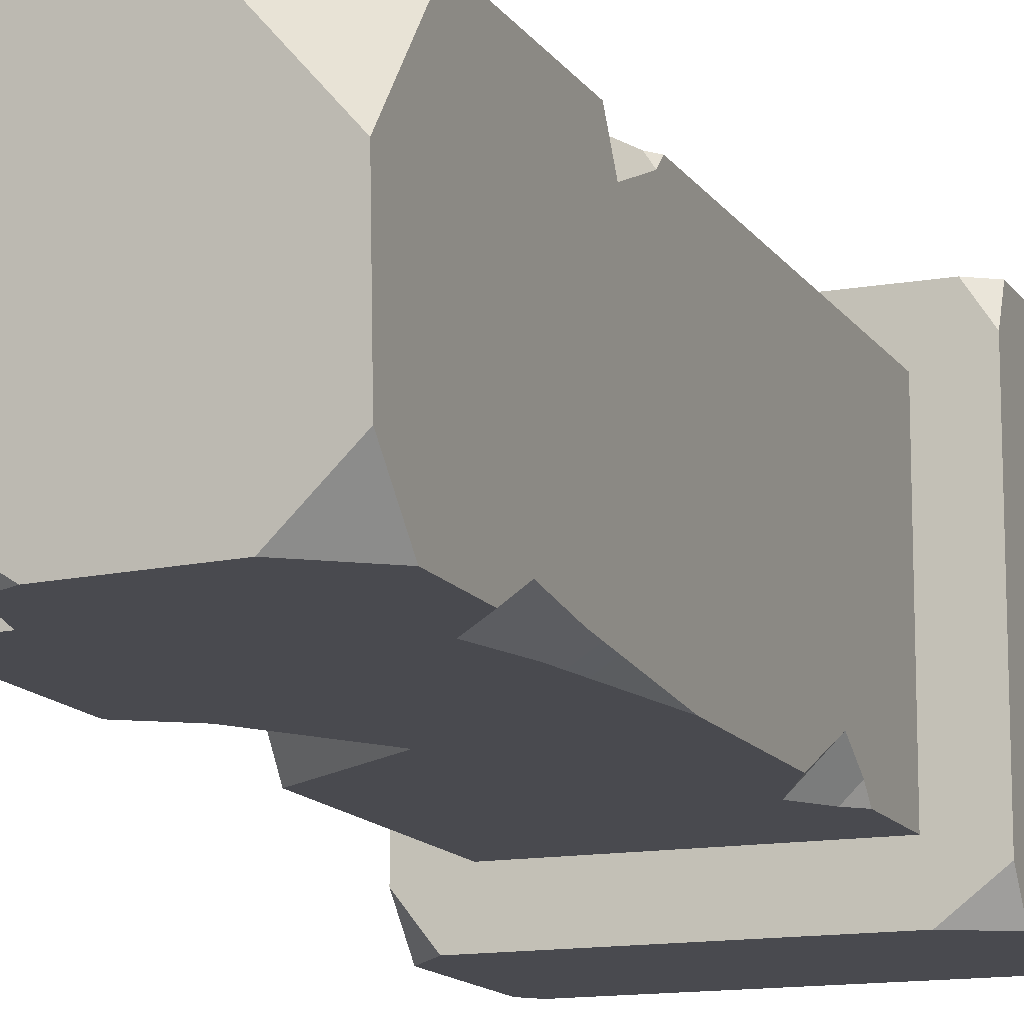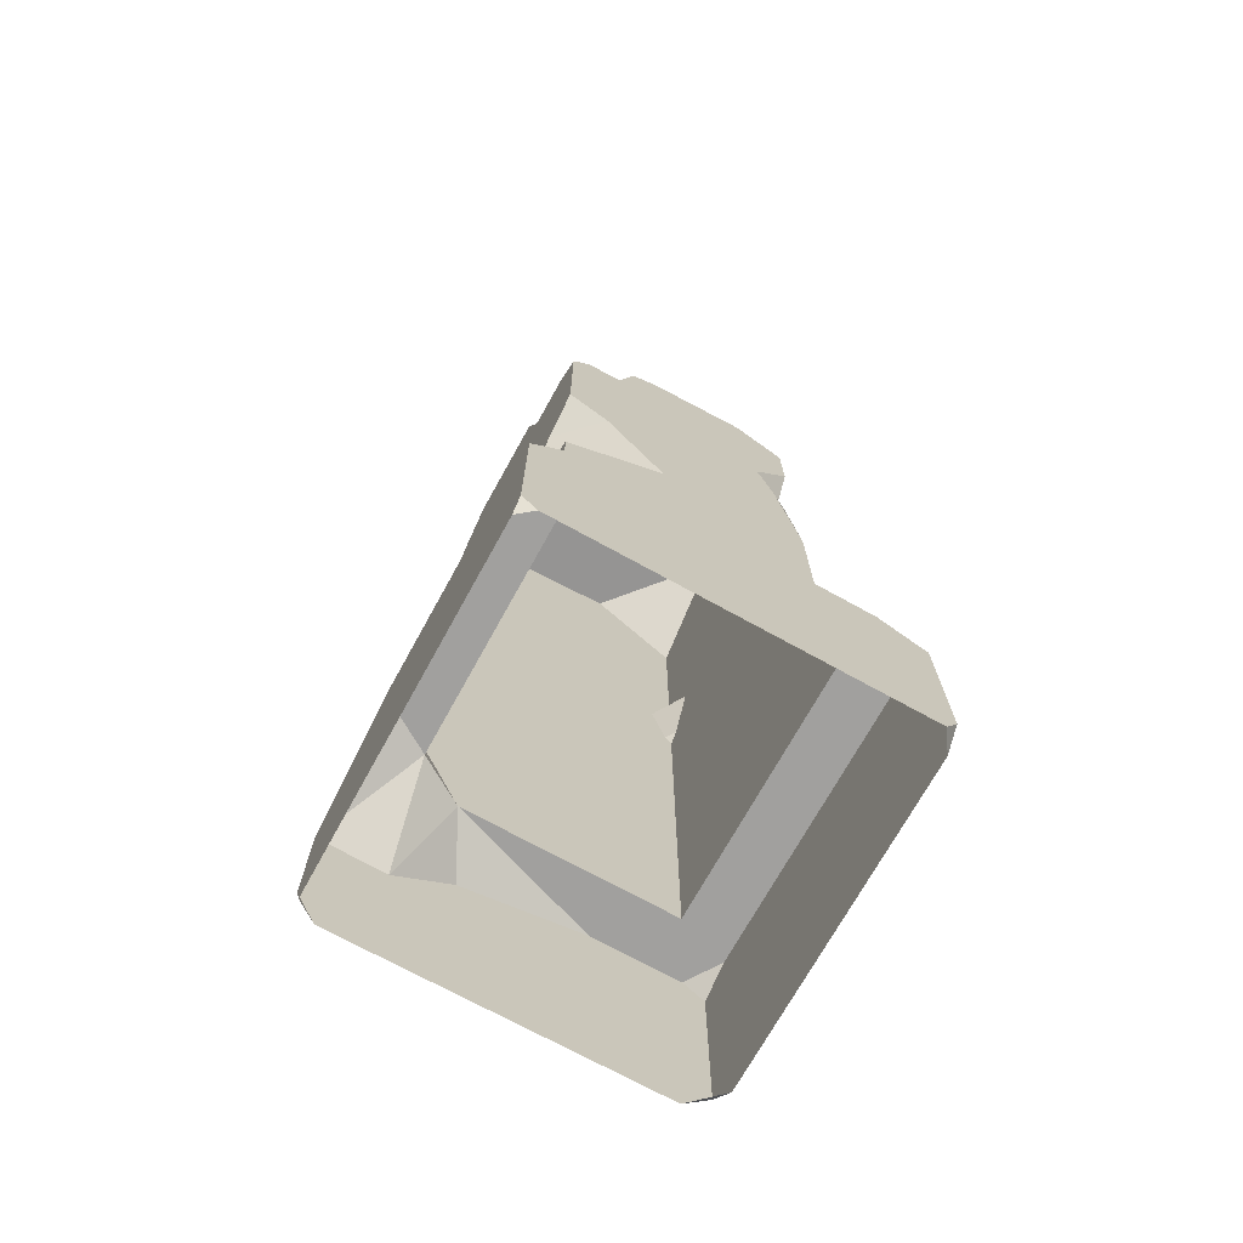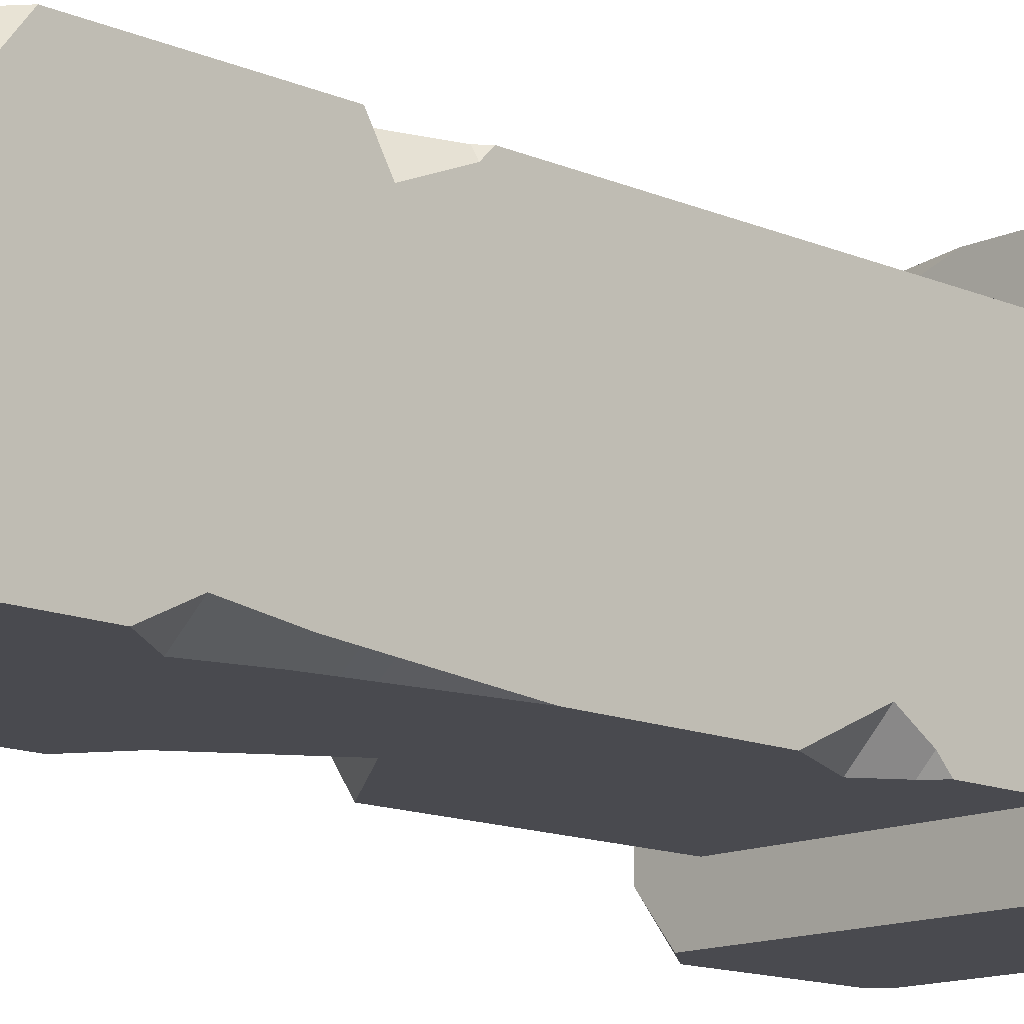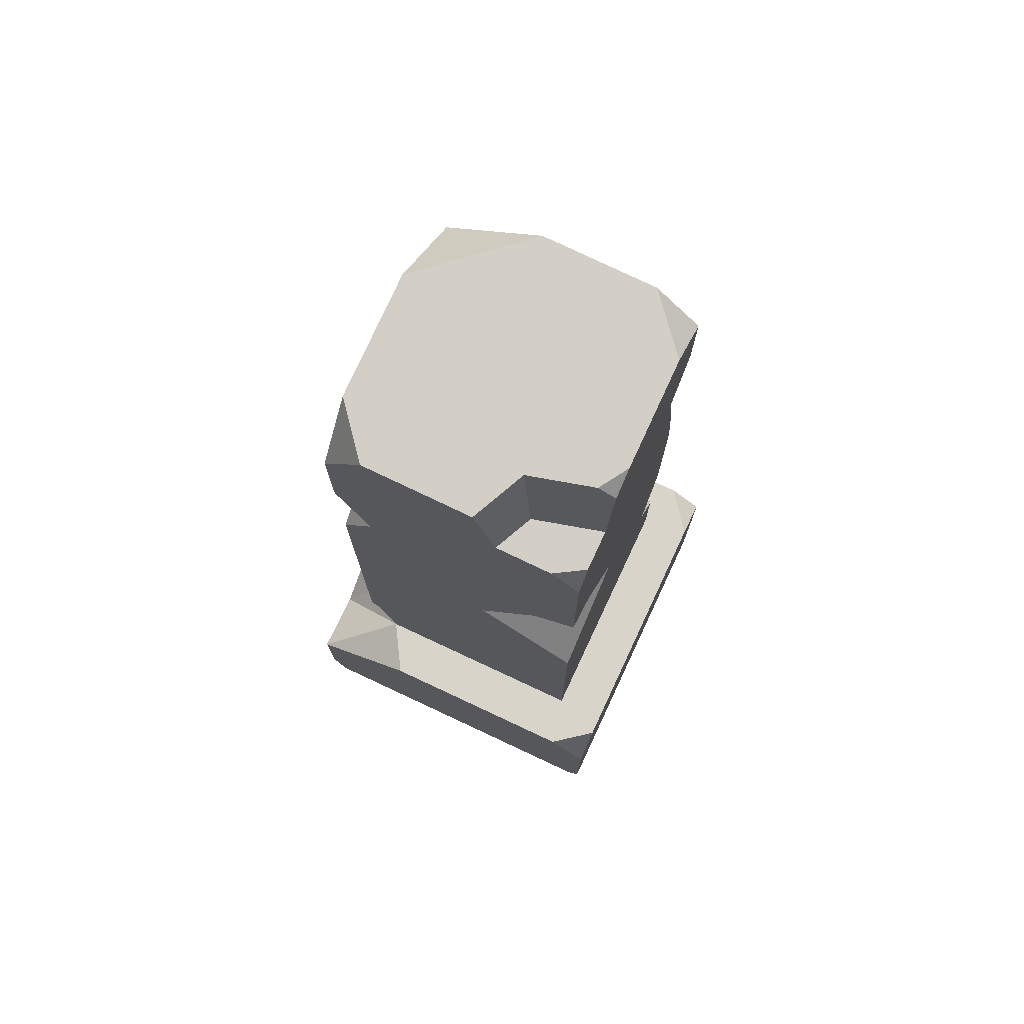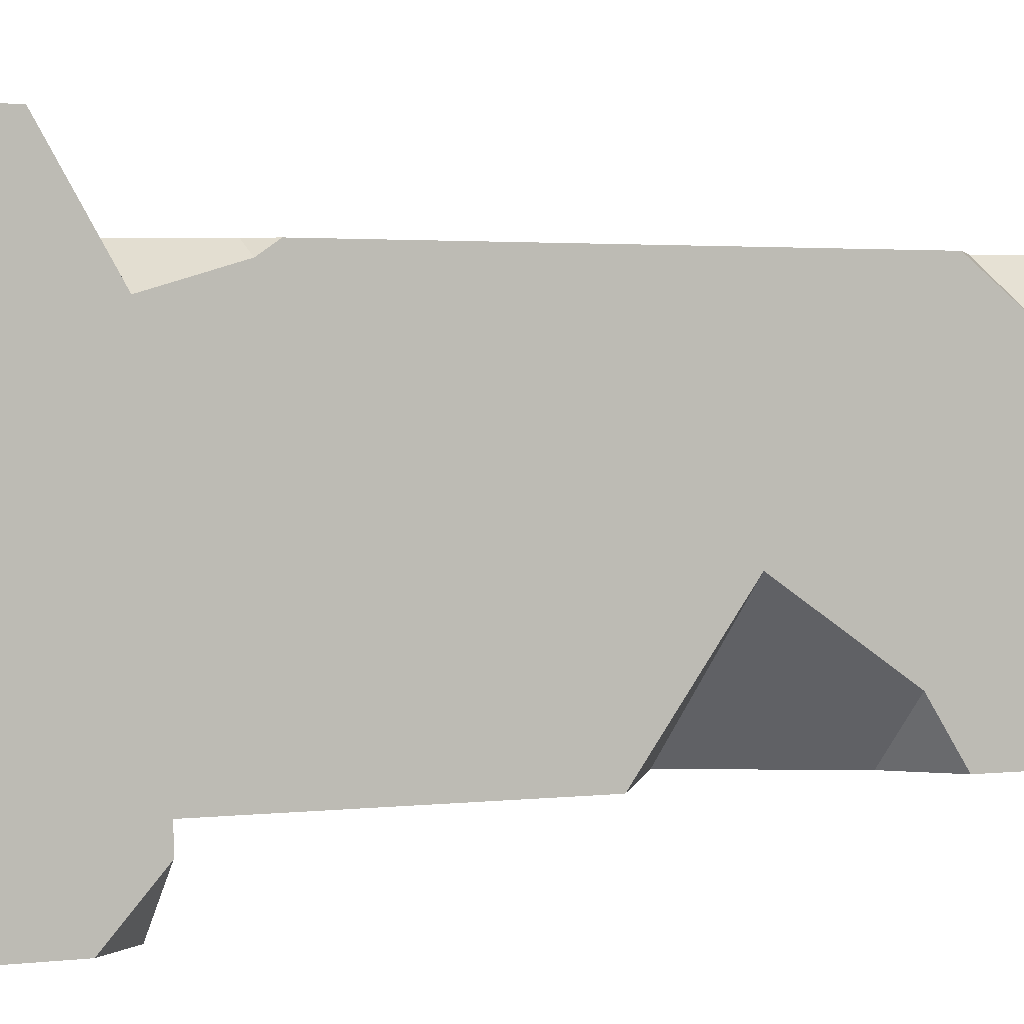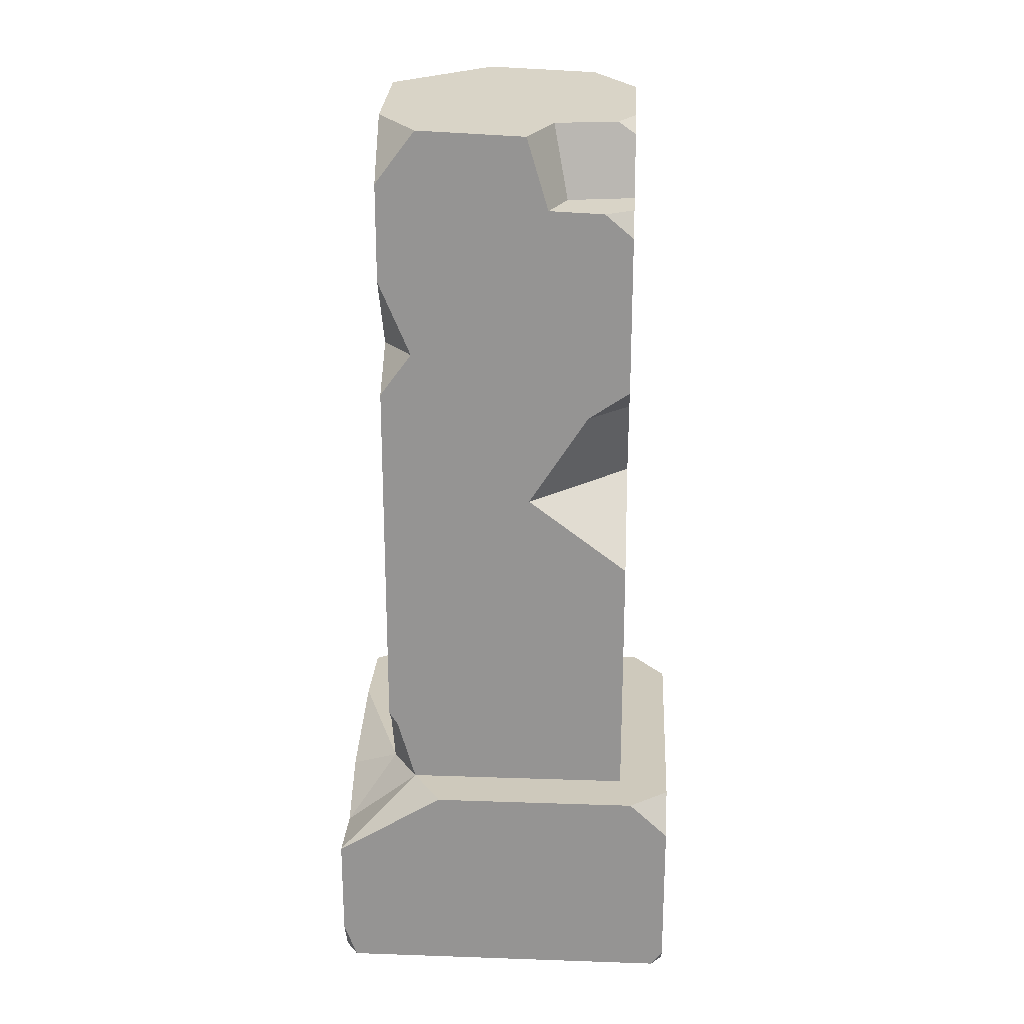
<metadata>
{"format":"obj","ext":"obj","renderer":"f3d","projection":"perspective","resolution":1024,"background":"white","views":[{"elev":-13.6,"azim":-158.5,"up":"+Z"},{"elev":-71.8,"azim":151.1,"up":"+Y"},{"elev":-13.6,"azim":-134.0,"up":"+Z"},{"elev":74.9,"azim":115.1,"up":"+Y"},{"elev":1.7,"azim":60.3,"up":"+Z"},{"elev":22.3,"azim":93.4,"up":"+Y"}]}
</metadata>
<code>
o object1
g object1
v 0.1624 0.55 0.25
v 0.2212 0.4158 0.35
v 0.1093 0.4954 0.35
v 0.25 0.55 0.1967
v 0.2208 0.6748 0.25
v 0.25 0.6748 0.2322
v 0.25 1.954 0.1706
v 0.25 1.944 -0.04234
v 0.25 1.802 -0.08509
v 0.25 1.797 -0.1937
v 0.25 1.75 -0.25
v 0.25 1.437 -0.25
v 0.25 1.382 -0.1679
v 0.25 1.2 -0.05
v 0.25 1.05 -0.25
v 0.25 0.55 -0.25
v 0.25 0.7019 0.25
v 0.25 1.424 0.25
v 0.25 1.509 0.1869
v 0.25 1.657 0.25
v 0.25 1.85 0.25
v -0.1491 1.974 -0.25
v 0.05916 1.953 -0.25
v 0.1131 1.95 -0.2154
v 0.1466 1.952 -0.0912
v 0.1547 1.967 0.25
v -0.08309 1.99 0.25
v -0.25 1.997 0.05823
v -0.25 1.988 -0.1618
v -0.25 1.9 -0.25
v -0.25 0.55 0.25
v -0.25 1.336 0.25
v -0.25 1.356 0.2295
v -0.25 1.457 0.1869
v -0.25 1.494 0.25
v -0.25 1.85 0.25
v -0.25 1.74 -0.25
v -0.25 1.66 -0.2095
v -0.25 1.542 -0.2258
v -0.25 1.257 -0.25
v -0.25 0.9447 -0.25
v -0.25 0.8084 -0.185
v -0.25 0.748 -0.2239
v -0.25 0.7231 -0.25
v -0.25 0.55 -0.25
v -0.2365 1.353 0.25
v -0.2084 1.449 0.25
v -0.1768 1.645 -0.25
v -0.2063 1.533 -0.25
v -0.1837 0.8077 -0.25
v -0.2233 0.7477 -0.25
v 0.1102 1.925 -0.25
v 0.1417 1.806 -0.25
v 0.1769 1.808 -0.1196
v 0.1521 1.504 0.25
v -0.35 0.55 -0.2826
v -0.2621 0.55 -0.35
v 0.2896 0.55 -0.35
v 0.35 0.55 -0.2725
v 0.35 0.55 0.1358
v -0.1327 0.55 0.35
v -0.3076 0.55 0.35
v -0.35 0.55 0.285
v -0.35 0.5001 -0.35
v -0.35 0.1915 -0.35
v -0.35 0.15 -0.3126
v -0.35 0.15 0.2963
v -0.35 0.2091 0.35
v -0.35 0.521 0.35
v -0.3263 0.15 -0.35
v -0.2936 0.15 0.35
v 0.35 0.4198 0.35
v 0.35 0.4781 -0.35
v 0.35 0.1802 -0.35
v 0.35 0.15 -0.3276
v 0.35 0.15 0.3243
v 0.35 0.2193 0.35
v 0.312 0.15 0.35
v 0.3222 0.15 -0.35
v 0.05 1.2 -0.25
v 0.1679 1.382 -0.25
v 0.2157 1.798 -0.25
f 3 2 1
f 1 2 4
f 6 5 4
f 5 1 4
f 11 10 9
f 13 9 19
f 7 20 19
f 7 21 20
f 14 13 18
f 17 6 14
f 6 4 16
f 6 16 14
f 14 18 17
f 16 15 14
f 13 19 18
f 9 7 19
f 9 8 7
f 13 11 9
f 13 12 11
f 25 24 23
f 23 22 29
f 29 28 27
f 27 26 7
f 29 27 25
f 27 7 25
f 25 23 29
f 7 8 25
f 30 29 22
f 29 30 37
f 36 29 38
f 35 36 39
f 34 35 40
f 33 40 42
f 32 42 43
f 43 44 31
f 44 45 31
f 43 31 32
f 32 33 42
f 40 41 42
f 33 34 40
f 35 39 40
f 36 38 39
f 36 28 29
f 29 37 38
f 33 46 47
f 33 47 34
f 47 35 34
f 48 38 37
f 38 48 39
f 40 39 49
f 48 49 39
f 41 50 42
f 42 50 51
f 42 51 43
f 43 51 44
f 32 46 33
f 36 27 28
f 53 52 24
f 24 25 54
f 54 53 24
f 52 23 24
f 21 7 26
f 20 55 19
f 19 55 18
f 63 62 61
f 61 1 31
f 63 45 56
f 45 57 56
f 45 58 57
f 16 59 58
f 16 60 59
f 16 4 60
f 45 16 58
f 63 31 45
f 63 61 31
f 64 56 57
f 68 69 63
f 65 67 68
f 65 66 67
f 56 64 65
f 68 56 65
f 68 63 56
f 66 65 70
f 71 68 67
f 69 62 63
f 72 60 4
f 74 73 59
f 77 76 74
f 60 72 77
f 76 75 74
f 74 60 77
f 74 59 60
f 76 77 78
f 79 74 75
f 73 58 59
f 65 64 57
f 70 65 58
f 73 70 58
f 73 74 79
f 73 79 70
f 65 57 58
f 80 14 15
f 14 80 81
f 14 81 13
f 13 81 12
f 53 82 11
f 11 12 81
f 40 53 80
f 50 80 16
f 16 44 51
f 16 45 44
f 16 51 50
f 50 41 80
f 80 15 16
f 41 40 80
f 40 49 53
f 53 81 80
f 49 48 53
f 48 37 22
f 37 30 22
f 48 22 53
f 53 11 81
f 22 23 53
f 23 52 53
f 82 10 11
f 10 82 53
f 10 53 54
f 54 9 10
f 9 54 8
f 54 25 8
f 17 5 6
f 20 21 26
f 55 26 35
f 18 55 46
f 17 46 32
f 32 31 5
f 31 1 5
f 5 17 32
f 17 18 46
f 55 47 46
f 55 35 47
f 26 36 35
f 26 27 36
f 55 20 26
f 72 4 2
f 1 61 3
f 77 72 2
f 78 2 3
f 71 78 61
f 68 61 62
f 62 69 68
f 68 71 61
f 78 3 61
f 78 77 2

</code>
